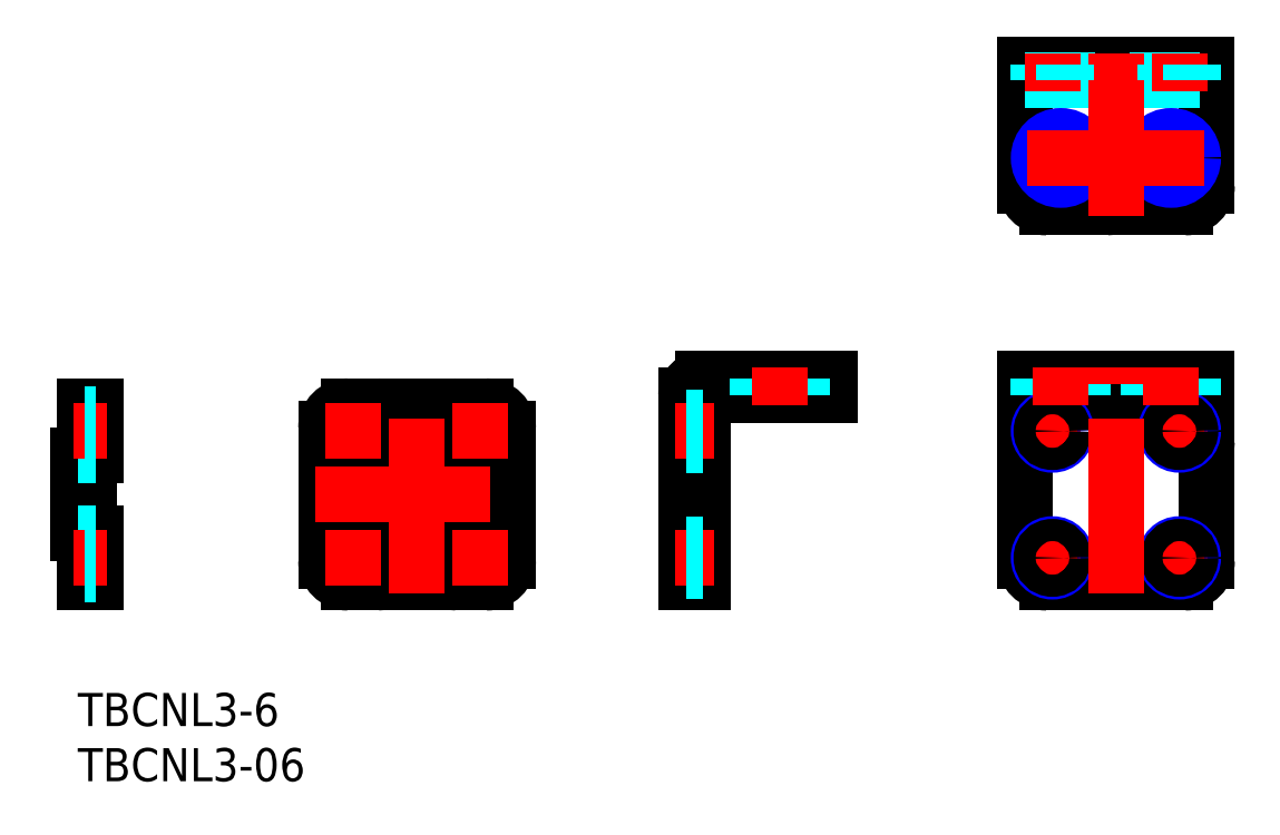
<metadata>
{"format":"dxf","ext":"dxf","renderer":"ezdxf+matplotlib","layout":"modelspace","background":"white","min_lineweight":24,"dpi":150}
</metadata>
<code>
0
SECTION
2
ENTITIES
0
LINE
8
MSM_CONTINUOUS
10
22.5
20
21.5
30
0
11
39
21
21.5
31
0
0
LINE
8
MSM_CONTINUOUS
10
22.5
20
14.5
30
0
11
39
21
14.5
31
0
0
LINE
8
MSM_CONTINUOUS
10
0.1
20
14.5
30
0
11
0
21
14.5
31
0
0
LINE
8
MSM_CONTINUOUS
10
56.62
20
10
30
0
11
56.62
21
26.4
31
0
0
LINE
8
MSM_CONTINUOUS
10
56.47
20
27
30
0
11
68.12
21
27
31
0
0
LINE
8
MSM_CONTINUOUS
10
68.12
20
27
30
0
11
68.12
21
28.5
31
0
0
LINE
8
MSM_CONTINUOUS
10
55.12
20
10
30
0
11
56.62
21
10
31
0
0
LINE
8
MSM_CONTINUOUS
10
56.47
20
26.4
30
0
11
56.62
21
26.4
31
0
0
LINE
8
MSM_CONTINUOUS
10
56.47
20
26.4
30
0
11
56.47
21
27
31
0
0
LINE
8
MSM_CONTINUOUS
10
85.82
20
28.5
30
0
11
102.3
21
28.5
31
0
0
LINE
8
MSM_CONTINUOUS
10
85.82
20
57.01
30
0
11
85.82
21
46.01
31
0
0
ARC
8
MSM_CONTINUOUS
10
87.82
20
46.01
30
0
40
2
50
180
51
270
0
LINE
8
MSM_CONTINUOUS
10
87.82
20
44.01
30
0
11
93.2
21
44.01
31
0
0
ARC
8
MSM_CONTINUOUS
10
100.3
20
46.01
30
0
40
2
50
270
51
0
0
LINE
8
MSM_CONTINUOUS
10
102.3
20
46.01
30
0
11
102.3
21
57.01
31
0
0
LINE
8
MSM_CONTINUOUS
10
85.82
20
57.01
30
0
11
102.3
21
57.01
31
0
0
LINE
8
MSM_CONTINUOUS
10
102.3
20
28.5
30
0
11
102.3
21
22.87
31
0
0
ARC
8
MSM_CONTINUOUS
10
100.3
20
12
30
0
40
2
50
270
51
0
0
LINE
8
MSM_CONTINUOUS
10
100.3
20
10
30
0
11
87.82
21
10
31
0
0
ARC
8
MSM_CONTINUOUS
10
87.82
20
12
30
0
40
2
50
180
51
270
0
LINE
8
MSM_CONTINUOUS
10
85.82
20
12
30
0
11
85.82
21
21.28
31
0
0
ARC
8
MSM_CONTINUOUS
10
103.6
20
22
30
0
40
1.5
50
154.2
51
209.9
0
ARC
8
MSM_CONTINUOUS
10
85.26
20
21.7
30
0
40
0.7
50
322.9
51
338
0
ARC
8
MSM_CONTINUOUS
10
84.52
20
22
30
0
40
1.5
50
338
51
25.84
0
ARC
8
MSM_CONTINUOUS
10
86.32
20
22.87
30
0
40
0.5
50
180
51
205.8
0
LINE
8
MSM_CONTINUOUS
10
85.82
20
22.87
30
0
11
85.82
21
28.5
31
0
0
LINE
8
MSM_CONTINUOUS
10
102.3
20
21.25
30
0
11
102.3
21
12
31
0
0
ARC
8
MSM_CONTINUOUS
10
101.8
20
22.87
30
0
40
0.5
50
334.2
51
0
0
CIRCLE
8
MSM_CONTINUOUS
10
25
20
23.75
30
0
40
1.5
0
CIRCLE
8
MSM_CONTINUOUS
10
36.5
20
23.75
30
0
40
1.5
0
CIRCLE
8
MSM_CONTINUOUS
10
25
20
12.25
30
0
40
1.5
0
CIRCLE
8
MSM_CONTINUOUS
10
36.5
20
12.25
30
0
40
1.5
0
LINE
8
MSM_CONTINUOUS
10
55.12
20
10
30
0
11
55.12
21
27
31
0
0
LINE
8
MSM_CONTINUOUS
10
56.62
20
28.5
30
0
11
68.12
21
28.5
31
0
0
ARC
8
MSM_CONTINUOUS
10
56.62
20
27
30
0
40
1.5
50
90
51
180
0
LINE
8
MSM_DASHED
10
85.82
20
55.51
30
0
11
102.3
21
55.51
31
0
0
LINE
8
MSM_CONTINUOUS
10
85.82
20
27
30
0
11
102.3
21
27
31
0
0
LINE
8
MSM_CENTER
10
54.12
20
23.75
30
0
11
57.62
21
23.75
31
0
0
LINE
8
MSM_CENTER
10
54.12
20
12.25
30
0
11
57.62
21
12.25
31
0
0
LINE
8
MSM_CONTINUOUS
10
1.6
20
10
30
0
11
1.6
21
14.5
31
0
0
ARC
8
MSM_CONTINUOUS
10
1.5
20
15
30
0
40
0.5
50
180
51
270
0
LINE
8
MSM_CONTINUOUS
10
1
20
15
30
0
11
1
21
21
31
0
0
ARC
8
MSM_CONTINUOUS
10
1.5
20
21
30
0
40
0.5
50
90
51
180
0
LINE
8
MSM_CONTINUOUS
10
1.6
20
21.5
30
0
11
1.6
21
26
31
0
0
LINE
8
MSM_CONTINUOUS
10
1.6
20
26
30
0
11
0.6
21
26
31
0
0
LINE
8
MSM_CONTINUOUS
10
0.6
20
26
30
0
11
0.6
21
22.1
31
0
0
LINE
8
MSM_CONTINUOUS
10
0.6
20
14
30
0
11
0.6
21
10
31
0
0
LINE
8
MSM_CONTINUOUS
10
0.6
20
10
30
0
11
1.6
21
10
31
0
0
LINE
8
MSM_CONTINUOUS
10
0
20
14.5
30
0
11
4.547e-13
21
21.5
31
0
0
ARC
8
MSM_CONTINUOUS
10
0.1
20
14
30
0
40
0.5
50
0
51
90
0
LINE
8
MSM_CONTINUOUS
10
1.5
20
14.5
30
0
11
1.6
21
14.5
31
0
0
LINE
8
MSM_CONTINUOUS
10
1.5
20
21.5
30
0
11
1.6
21
21.5
31
0
0
ARC
8
MSM_CONTINUOUS
10
94.07
20
42.71
30
0
40
1.5
50
60.07
51
115.8
0
ARC
8
MSM_CONTINUOUS
10
93.2
20
44.51
30
0
40
0.5
50
270
51
295.8
0
LINE
8
MSM_CONTINUOUS
10
94.82
20
44.01
30
0
11
100.3
21
44.01
31
0
0
ARC
8
MSM_CONTINUOUS
10
4.547e-13
20
22.1
30
0
40
0.6
50
270
51
0
0
LINE
8
MSM_CONTINUOUS
10
24
20
21.5
30
0
11
24
21
14.5
31
0
0
LINE
8
MSM_CONTINUOUS
10
25.5
20
14.5
30
0
11
25.5
21
21.5
31
0
0
LINE
8
MSM_CONTINUOUS
10
27
20
21.5
30
0
11
27
21
14.5
31
0
0
LINE
8
MSM_CONTINUOUS
10
37.5
20
21.5
30
0
11
37.5
21
14.5
31
0
0
LINE
8
MSM_CONTINUOUS
10
36
20
14.5
30
0
11
36
21
21.5
31
0
0
LINE
8
MSM_CENTER
10
88.32
20
21.5
30
0
11
88.32
21
26
31
0
0
CIRCLE
8
MSM_NARROW
10
88.32
20
23.75
30
0
40
1.25
0
LINE
8
MSM_CENTER
10
86.07
20
23.75
30
0
11
90.57
21
23.75
31
0
0
CIRCLE
8
MSM_CONTINUOUS
10
88.32
20
23.75
30
0
40
1.006
0
LINE
8
MSM_CENTER
10
99.82
20
21.5
30
0
11
99.82
21
26
31
0
0
CIRCLE
8
MSM_NARROW
10
99.82
20
23.75
30
0
40
1.25
0
LINE
8
MSM_CENTER
10
97.57
20
23.75
30
0
11
102.1
21
23.75
31
0
0
CIRCLE
8
MSM_CONTINUOUS
10
99.82
20
23.75
30
0
40
1.006
0
LINE
8
MSM_CENTER
10
99.82
20
10
30
0
11
99.82
21
14.5
31
0
0
CIRCLE
8
MSM_NARROW
10
99.82
20
12.25
30
0
40
1.25
0
LINE
8
MSM_CENTER
10
97.57
20
12.25
30
0
11
102.1
21
12.25
31
0
0
CIRCLE
8
MSM_CONTINUOUS
10
99.82
20
12.25
30
0
40
1.006
0
LINE
8
MSM_CENTER
10
88.32
20
10
30
0
11
88.32
21
14.5
31
0
0
CIRCLE
8
MSM_NARROW
10
88.32
20
12.25
30
0
40
1.25
0
LINE
8
MSM_CENTER
10
86.07
20
12.25
30
0
11
90.57
21
12.25
31
0
0
CIRCLE
8
MSM_CONTINUOUS
10
88.32
20
12.25
30
0
40
1.006
0
LINE
8
MSM_CENTER
10
89.07
20
51.51
30
0
11
89.07
21
45.51
31
0
0
CIRCLE
8
MSM_CONTINUOUS
10
89.07
20
48.51
30
0
40
1.621
0
CIRCLE
8
MSM_NARROW
10
89.07
20
48.51
30
0
40
2
0
LINE
8
MSM_CENTER
10
86.07
20
48.51
30
0
11
92.07
21
48.51
31
0
0
LINE
8
MSM_CENTER
10
99.07
20
51.51
30
0
11
99.07
21
45.51
31
0
0
CIRCLE
8
MSM_CONTINUOUS
10
99.07
20
48.51
30
0
40
1.621
0
CIRCLE
8
MSM_NARROW
10
99.07
20
48.51
30
0
40
2
0
LINE
8
MSM_CENTER
10
96.07
20
48.51
30
0
11
102.1
21
48.51
31
0
0
LINE
8
MSM_CONTINUOUS
10
39
20
24
30
0
11
39
21
12
31
0
0
ARC
8
MSM_CONTINUOUS
10
37
20
12
30
0
40
2
50
270
51
0
0
LINE
8
MSM_CONTINUOUS
10
37
20
10
30
0
11
34.37
21
10
31
0
0
ARC
8
MSM_CONTINUOUS
10
34.37
20
10.5
30
0
40
0.5
50
244.2
51
270
0
ARC
8
MSM_CONTINUOUS
10
33.5
20
8.7
30
0
40
1.5
50
64.16
51
119.9
0
LINE
8
MSM_CONTINUOUS
10
32.75
20
10
30
0
11
28.74
21
10
31
0
0
ARC
8
MSM_CONTINUOUS
10
28
20
8.7
30
0
40
1.5
50
60.07
51
115.8
0
ARC
8
MSM_CONTINUOUS
10
27.12
20
10.5
30
0
40
0.5
50
270
51
295.8
0
LINE
8
MSM_CONTINUOUS
10
27.12
20
10
30
0
11
24.5
21
10
31
0
0
ARC
8
MSM_CONTINUOUS
10
24.5
20
12
30
0
40
2
50
180
51
270
0
LINE
8
MSM_CONTINUOUS
10
22.5
20
12
30
0
11
22.5
21
24
31
0
0
ARC
8
MSM_CONTINUOUS
10
24.5
20
24
30
0
40
2
50
90
51
180
0
LINE
8
MSM_CONTINUOUS
10
24.5
20
26
30
0
11
27.12
21
26
31
0
0
ARC
8
MSM_CONTINUOUS
10
27.12
20
25.5
30
0
40
0.5
50
64.16
51
90
0
ARC
8
MSM_CONTINUOUS
10
28
20
27.3
30
0
40
1.5
50
244.2
51
299.9
0
LINE
8
MSM_CONTINUOUS
10
28.74
20
26
30
0
11
32.77
21
26
31
0
0
ARC
8
MSM_CONTINUOUS
10
33.2
20
26.56
30
0
40
0.7
50
232.9
51
248
0
ARC
8
MSM_CONTINUOUS
10
33.5
20
27.3
30
0
40
1.5
50
248
51
295.8
0
ARC
8
MSM_CONTINUOUS
10
34.37
20
25.5
30
0
40
0.5
50
90
51
115.8
0
LINE
8
MSM_CONTINUOUS
10
34.37
20
26
30
0
11
37
21
26
31
0
0
ARC
8
MSM_CONTINUOUS
10
37
20
24
30
0
40
2
50
0
51
90
0
LINE
8
MSM_CONTINUOUS
10
28.5
20
21.5
30
0
11
28.5
21
14.5
31
0
0
LINE
8
MSM_CONTINUOUS
10
30
20
14.5
30
0
11
30
21
21.5
31
0
0
LINE
8
MSM_CONTINUOUS
10
31.5
20
21.5
30
0
11
31.5
21
14.5
31
0
0
LINE
8
MSM_CONTINUOUS
10
33
20
14.5
30
0
11
33
21
21.5
31
0
0
LINE
8
MSM_CONTINUOUS
10
34.5
20
21.5
30
0
11
34.5
21
14.5
31
0
0
LINE
8
MSM_DASHED
10
1.6
20
21.5
30
0
11
4.547e-13
21
21.5
31
0
0
LINE
8
MSM_DASHED
10
1.6
20
14.5
30
0
11
0
21
14.5
31
0
0
LINE
8
MSM_CENTER
10
22.5
20
23.75
30
0
11
27.5
21
23.75
31
0
0
LINE
8
MSM_CENTER
10
25
20
21.25
30
0
11
25
21
26.25
31
0
0
LINE
8
MSM_CENTER
10
34
20
23.75
30
0
11
39
21
23.75
31
0
0
LINE
8
MSM_CENTER
10
36.5
20
21.25
30
0
11
36.5
21
26.25
31
0
0
LINE
8
MSM_CENTER
10
25
20
9.75
30
0
11
25
21
14.75
31
0
0
LINE
8
MSM_CENTER
10
22.5
20
12.25
30
0
11
27.5
21
12.25
31
0
0
LINE
8
MSM_CENTER
10
36.5
20
9.75
30
0
11
36.5
21
14.75
31
0
0
LINE
8
MSM_CENTER
10
34
20
12.25
30
0
11
39
21
12.25
31
0
0
LINE
8
MSM_DASHED
10
87.07
20
28.5
30
0
11
87.07
21
27
31
0
0
LINE
8
MSM_DASHED
10
90.69
20
28.5
30
0
11
90.69
21
27
31
0
0
LINE
8
MSM_DASHED
10
91.07
20
28.5
30
0
11
91.07
21
27
31
0
0
LINE
8
MSM_DASHED
10
87.45
20
28.5
30
0
11
87.45
21
27
31
0
0
LINE
8
MSM_CENTER
10
89.07
20
26.06
30
0
11
89.07
21
29.5
31
0
0
LINE
8
MSM_DASHED
10
97.07
20
28.5
30
0
11
97.07
21
27
31
0
0
LINE
8
MSM_DASHED
10
100.7
20
28.5
30
0
11
100.7
21
27
31
0
0
LINE
8
MSM_DASHED
10
101.1
20
28.5
30
0
11
101.1
21
27
31
0
0
LINE
8
MSM_DASHED
10
97.45
20
28.5
30
0
11
97.45
21
27
31
0
0
LINE
8
MSM_CENTER
10
99.07
20
26.06
30
0
11
99.07
21
29.5
31
0
0
LINE
8
MSM_DASHED
10
61.62
20
28.5
30
0
11
61.62
21
27
31
0
0
LINE
8
MSM_DASHED
10
65.24
20
28.5
30
0
11
65.24
21
27
31
0
0
LINE
8
MSM_DASHED
10
65.62
20
28.5
30
0
11
65.62
21
27
31
0
0
LINE
8
MSM_DASHED
10
61.99
20
28.5
30
0
11
61.99
21
27
31
0
0
LINE
8
MSM_CENTER
10
63.62
20
26.06
30
0
11
63.62
21
29.5
31
0
0
LINE
8
MSM_DASHED
10
56.62
20
25
30
0
11
55.12
21
25
31
0
0
LINE
8
MSM_DASHED
10
56.62
20
24.76
30
0
11
55.12
21
24.76
31
0
0
LINE
8
MSM_DASHED
10
56.62
20
22.74
30
0
11
55.12
21
22.74
31
0
0
LINE
8
MSM_DASHED
10
56.62
20
22.5
30
0
11
55.12
21
22.5
31
0
0
LINE
8
MSM_DASHED
10
56.62
20
13.26
30
0
11
55.12
21
13.26
31
0
0
LINE
8
MSM_DASHED
10
56.62
20
13.5
30
0
11
55.12
21
13.5
31
0
0
LINE
8
MSM_DASHED
10
56.62
20
11.24
30
0
11
55.12
21
11.24
31
0
0
LINE
8
MSM_DASHED
10
56.62
20
11
30
0
11
55.12
21
11
31
0
0
LINE
8
MSM_CENTER
10
2.6
20
23.75
30
0
11
-0.4
21
23.75
31
0
0
LINE
8
MSM_CENTER
10
2.6
20
12.25
30
0
11
-0.4
21
12.25
31
0
0
LINE
8
MSM_DASHED
10
1.6
20
25.25
30
0
11
0.6
21
25.25
31
0
0
LINE
8
MSM_DASHED
10
1.6
20
22.25
30
0
11
0.6
21
22.25
31
0
0
LINE
8
MSM_DASHED
10
1.6
20
13.75
30
0
11
0.6
21
13.75
31
0
0
LINE
8
MSM_DASHED
10
1.6
20
10.75
30
0
11
0.6
21
10.75
31
0
0
INSERT
8
MSM_CONTINUOUS
2
*U3
10
0
20
0
30
0
0
INSERT
8
MSM_CONTINUOUS
2
*U4
10
0
20
0
30
0
0
LINE
8
MSM_CENTER
10
21.5
20
18
30
0
11
40
21
18
31
0
0
LINE
8
MSM_CENTER
10
30.75
20
9
30
0
11
30.75
21
27
31
0
0
LINE
8
MSM_CENTER
10
94.07
20
9
30
0
11
94.07
21
29.5
31
0
0
LINE
8
MSM_CENTER
10
94.07
20
43.21
30
0
11
94.07
21
58.01
31
0
0
LINE
8
MSM_DASHED
10
87.07
20
57.01
30
0
11
87.07
21
55.51
31
0
0
LINE
8
MSM_DASHED
10
87.31
20
57.01
30
0
11
87.31
21
55.51
31
0
0
LINE
8
MSM_CENTER
10
88.32
20
58.01
30
0
11
88.32
21
54.51
31
0
0
LINE
8
MSM_DASHED
10
89.57
20
57.01
30
0
11
89.57
21
55.51
31
0
0
LINE
8
MSM_DASHED
10
89.32
20
57.01
30
0
11
89.32
21
55.51
31
0
0
LINE
8
MSM_DASHED
10
101.1
20
57.01
30
0
11
101.1
21
55.51
31
0
0
LINE
8
MSM_DASHED
10
98.57
20
57.01
30
0
11
98.57
21
55.51
31
0
0
LINE
8
MSM_DASHED
10
98.81
20
57.01
30
0
11
98.81
21
55.51
31
0
0
LINE
8
MSM_CENTER
10
99.82
20
58.01
30
0
11
99.82
21
54.51
31
0
0
LINE
8
MSM_DASHED
10
100.8
20
57.01
30
0
11
100.8
21
55.51
31
0
0
ENDSEC
0
EOF

</code>
